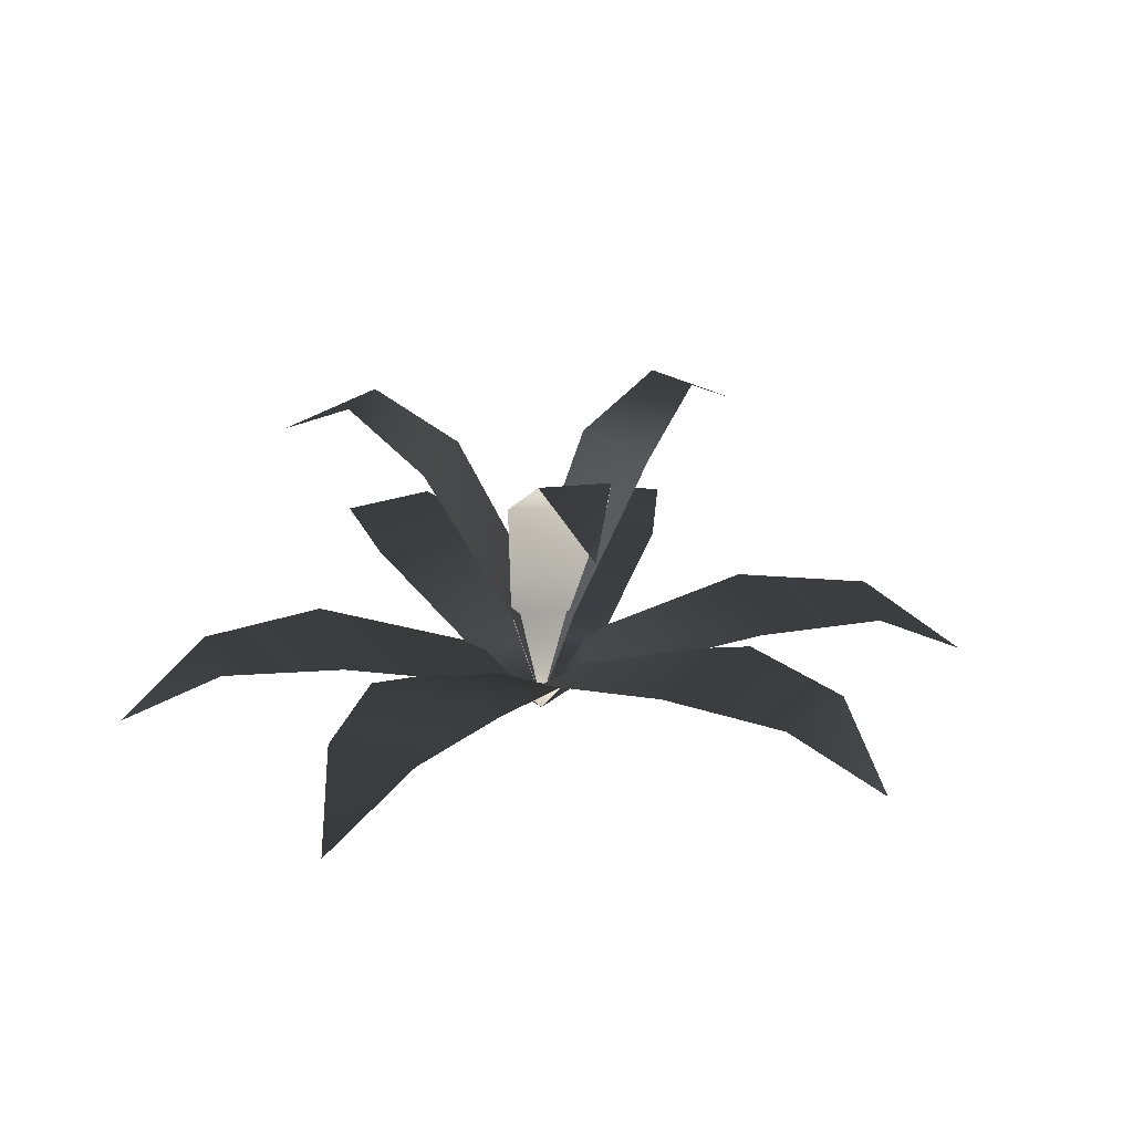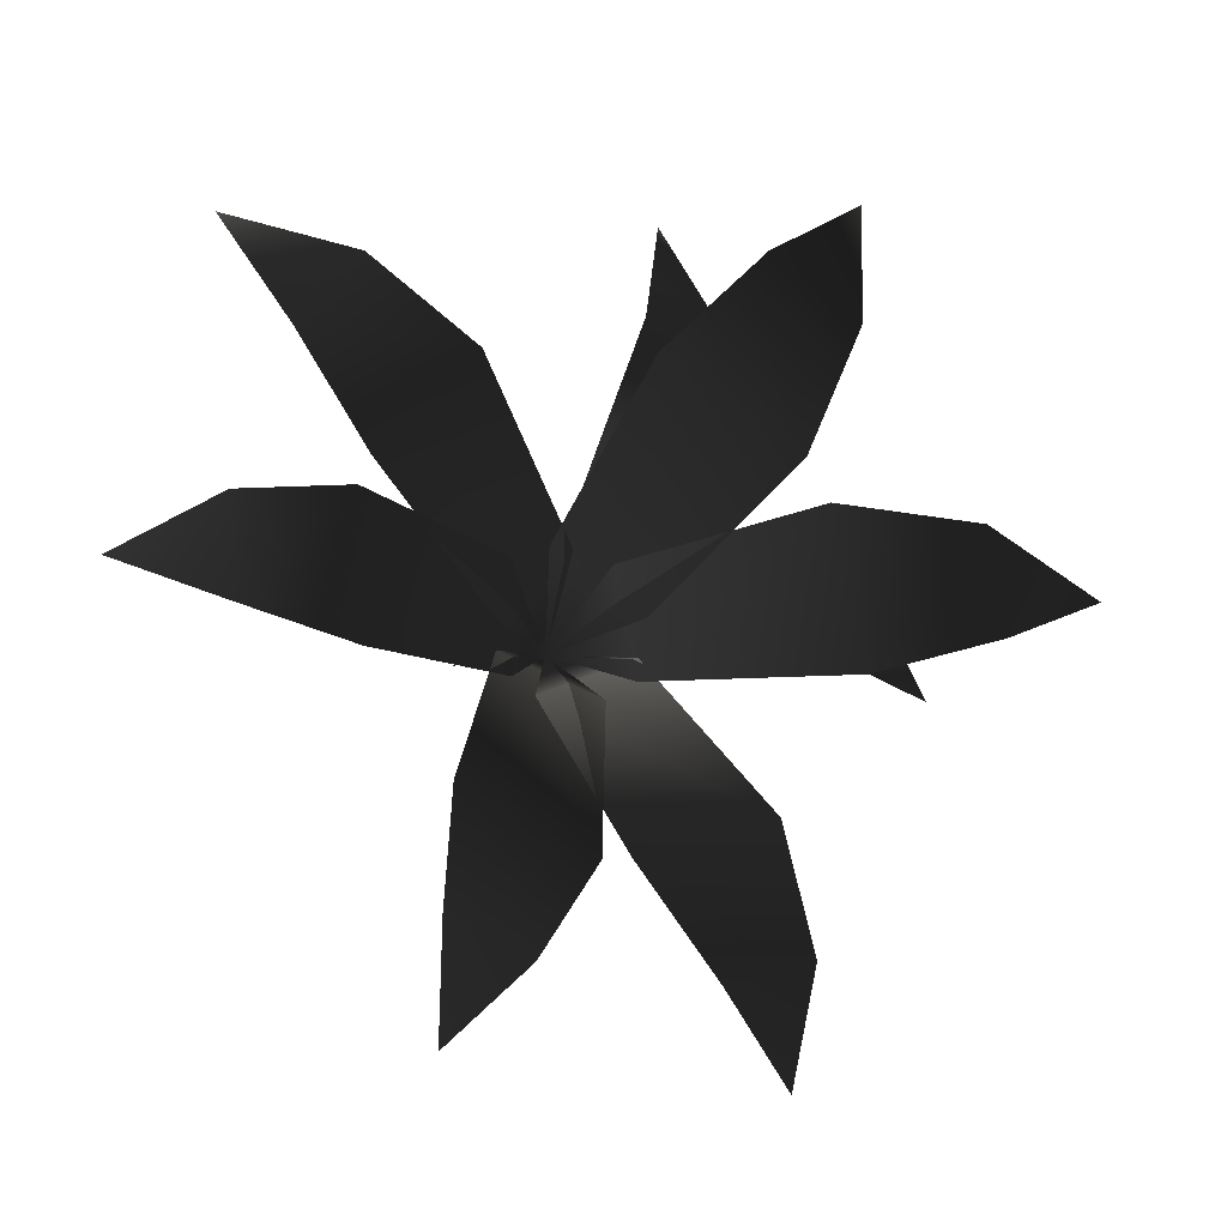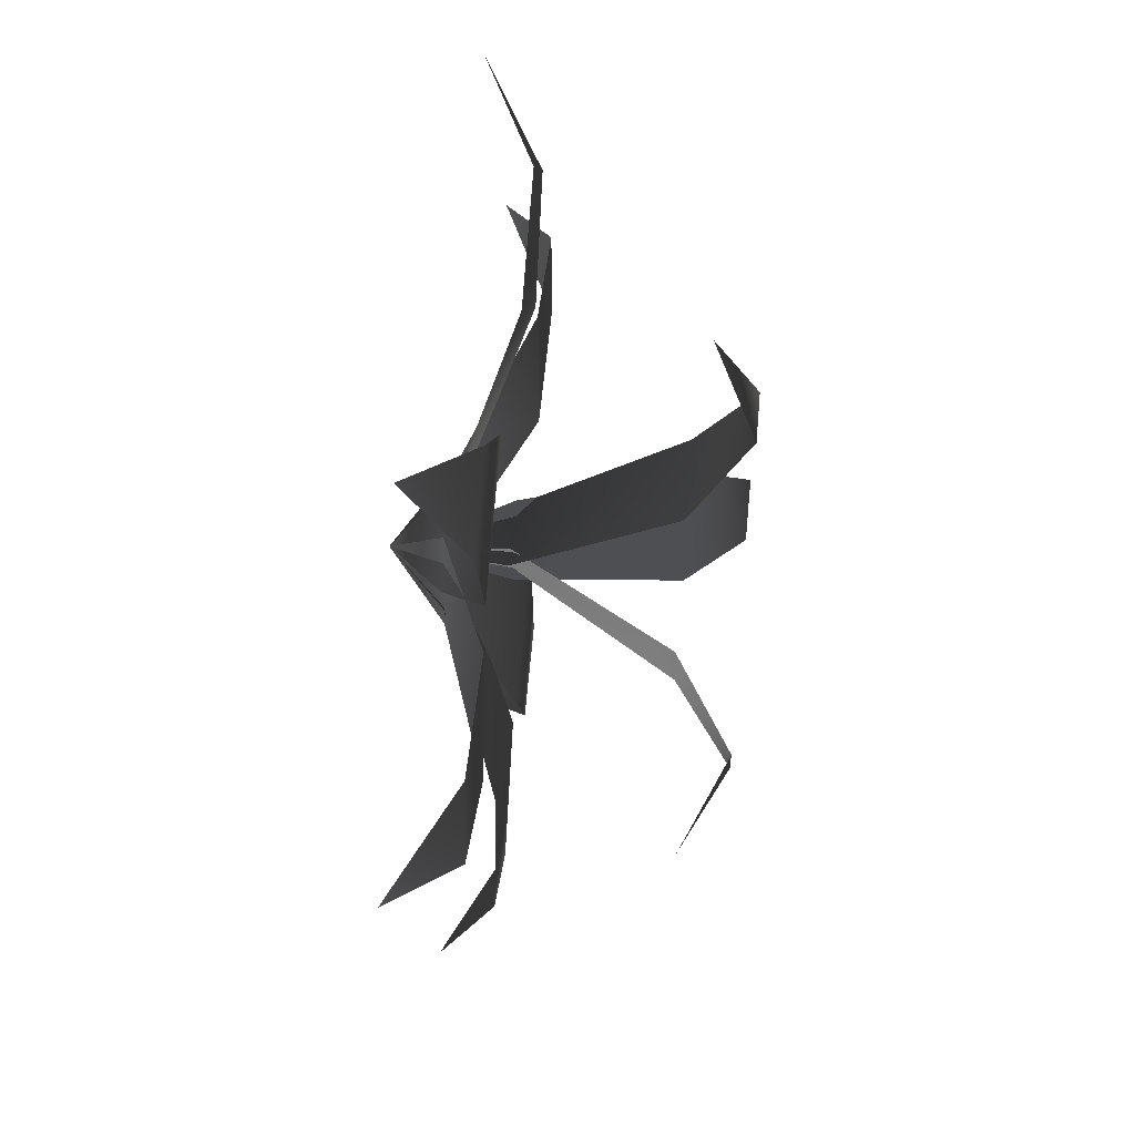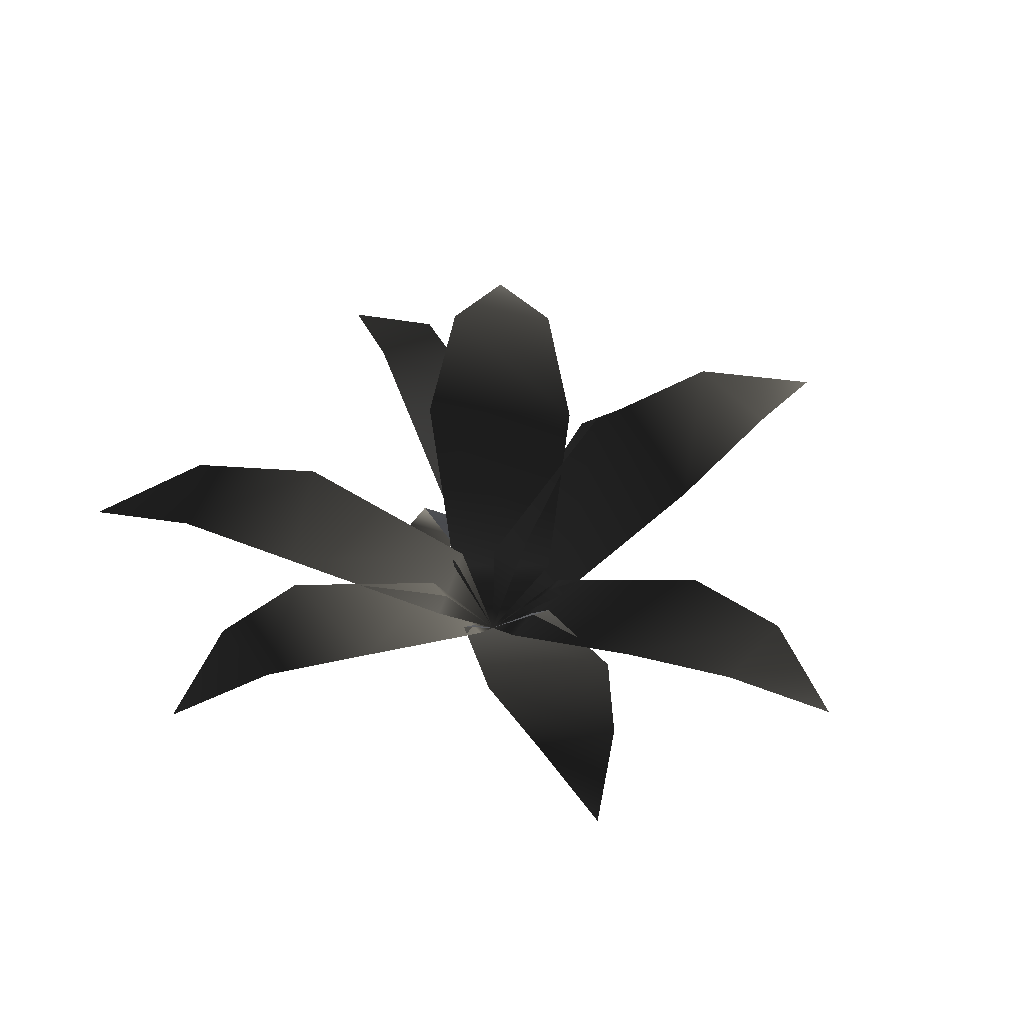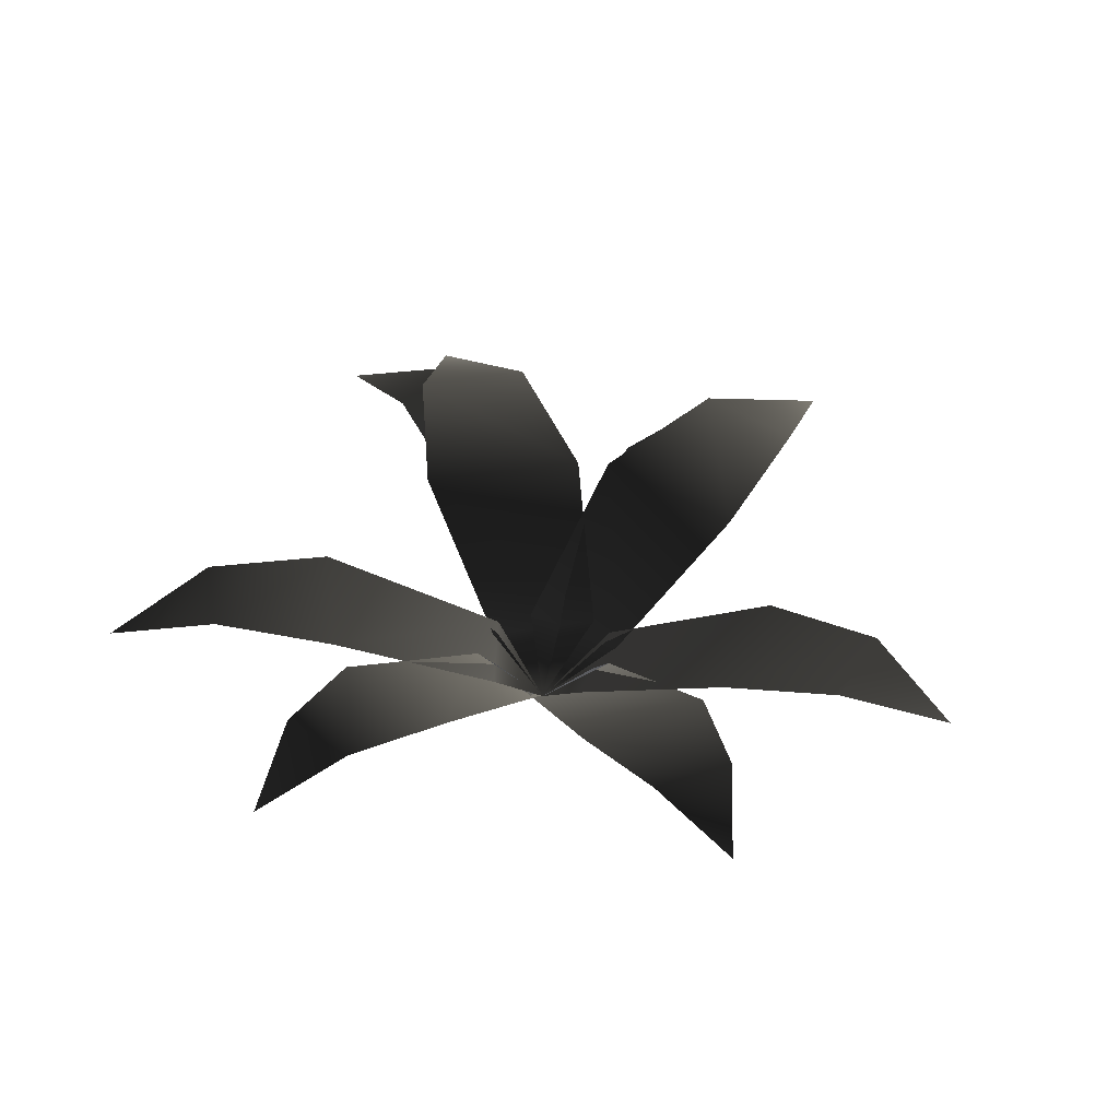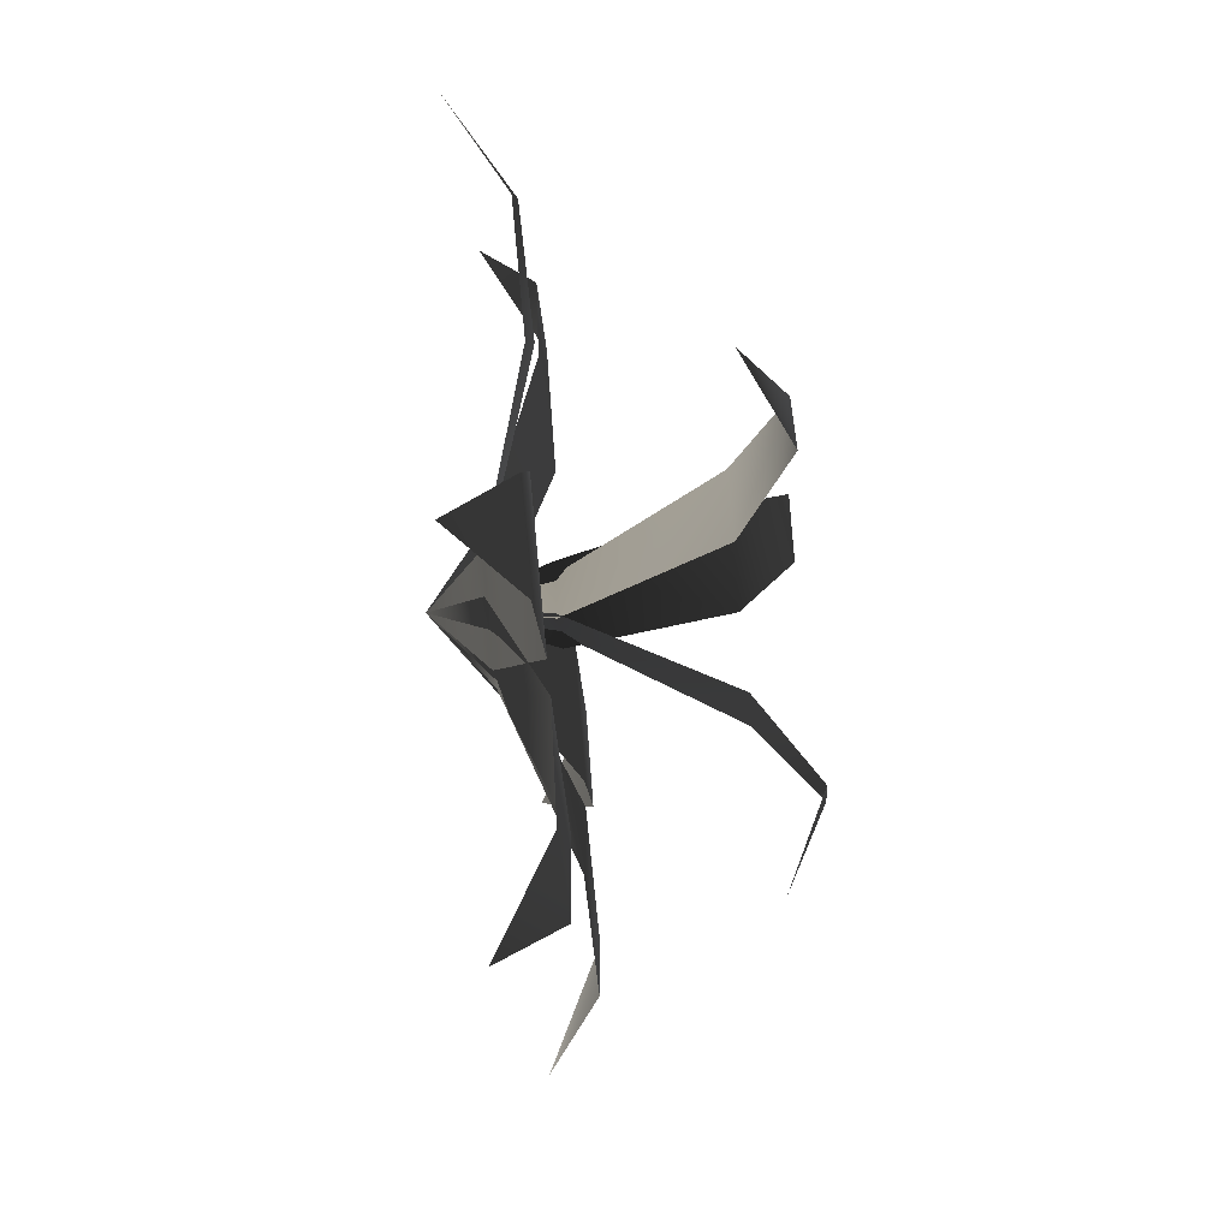
<metadata>
{"format":"obj","ext":"obj","renderer":"f3d","projection":"perspective","resolution":1024,"background":"white","views":[{"elev":24.5,"azim":104.0,"up":"+Y"},{"elev":21.6,"azim":23.3,"up":"+Z"},{"elev":52.0,"azim":95.6,"up":"+Z"},{"elev":-44.8,"azim":151.7,"up":"+Y"},{"elev":-39.9,"azim":164.0,"up":"+Y"},{"elev":-71.0,"azim":95.9,"up":"+Z"}]}
</metadata>
<code>
o 1707
v -40 16 30
v -30 16 40
v -15 16 30
v -30 16 15
v 0 8 10
v -10 8 0
v 0 0 0
v -45 8 45
v -7 46 27
v 2 46 28
v 5 38 16
v -9 38 15
v 4 16 3
v -7 16 2
v 0 1 0
v -3 40 40
v -50 16 -7
v -50 16 8
v -32 16 11
v -32 16 -10
v -8 8 8
v -8 8 -7
v -64 8 0
v 28 16 -41
v 16 16 -47
v 4 16 -32
v 23 16 -23
v -5 8 -9
v 8 8 -2
v 28 8 -55
v 20 16 45
v 31 16 38
v 25 16 22
v 7 16 32
v 9 8 3
v -3 8 10
v 33 8 53
v -20 46 -18
v -25 46 -11
v -18 38 -2
v -9 38 -14
v -6 16 4
v 0 16 -5
v -32 40 -22
v -9 16 -49
v -22 16 -45
v -20 16 -26
v 0 16 -33
v -10 8 -4
v 4 8 -8
v -19 8 -60
v 24 46 -6
v 20 46 -15
v 9 38 -12
v 14 38 1
v -1 16 -4
v 2 16 4
v 33 40 -16
v 46 16 17
v 49 16 4
v 33 16 -3
v 28 16 17
v 8 8 -5
v 5 8 9
v 61 8 13
f 1 2 3
f 1 3 4
f 4 3 5
f 4 5 6
f 6 5 7
f 8 2 1
f 9 10 11
f 9 11 12
f 12 11 13
f 12 13 14
f 14 13 15
f 16 10 9
f 17 18 19
f 17 19 20
f 20 19 21
f 20 21 22
f 22 21 7
f 23 18 17
f 24 25 26
f 24 26 27
f 27 26 28
f 27 28 29
f 29 28 7
f 30 25 24
f 31 32 33
f 31 33 34
f 34 33 35
f 34 35 36
f 36 35 7
f 37 32 31
f 38 39 40
f 38 40 41
f 41 40 42
f 41 42 43
f 43 42 15
f 44 39 38
f 45 46 47
f 45 47 48
f 48 47 49
f 48 49 50
f 50 49 7
f 51 46 45
f 52 53 54
f 52 54 55
f 55 54 56
f 55 56 57
f 57 56 15
f 58 53 52
f 59 60 61
f 59 61 62
f 62 61 63
f 62 63 64
f 64 63 7
f 65 60 59

</code>
